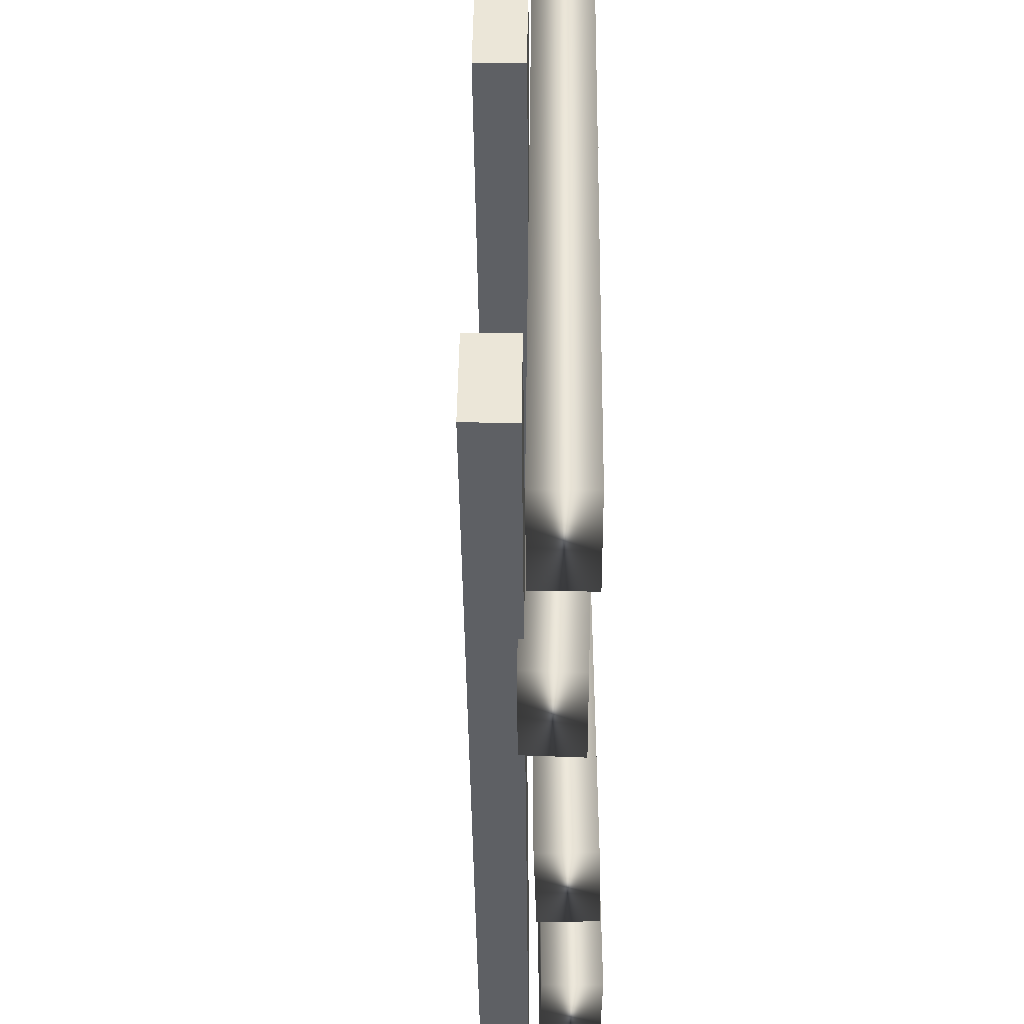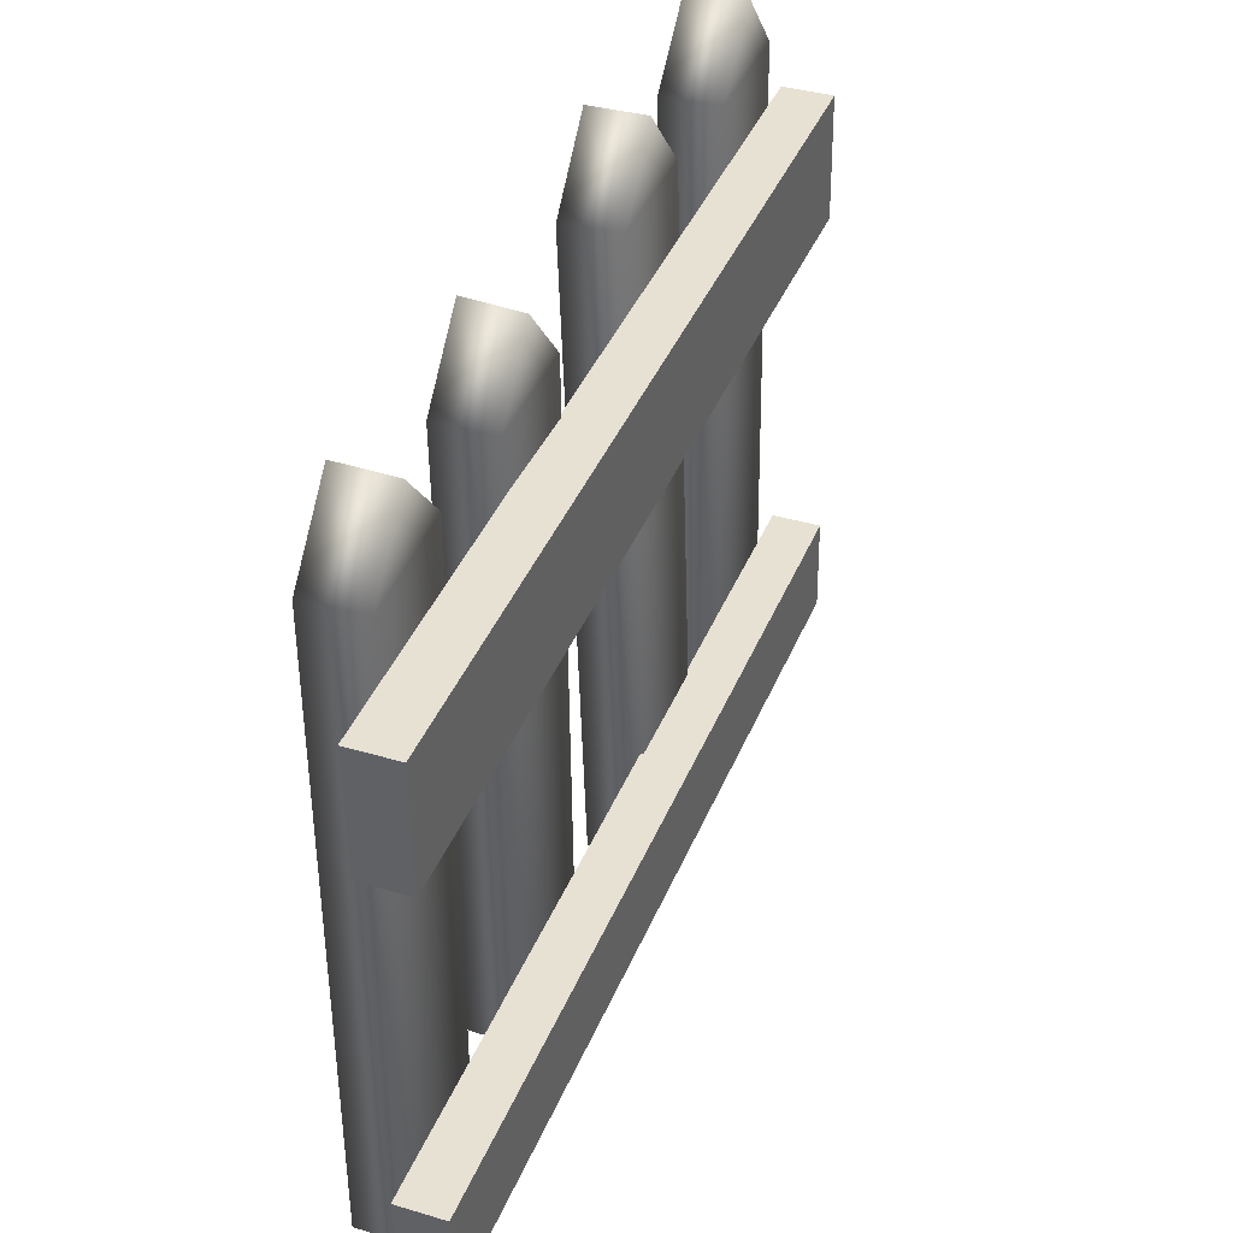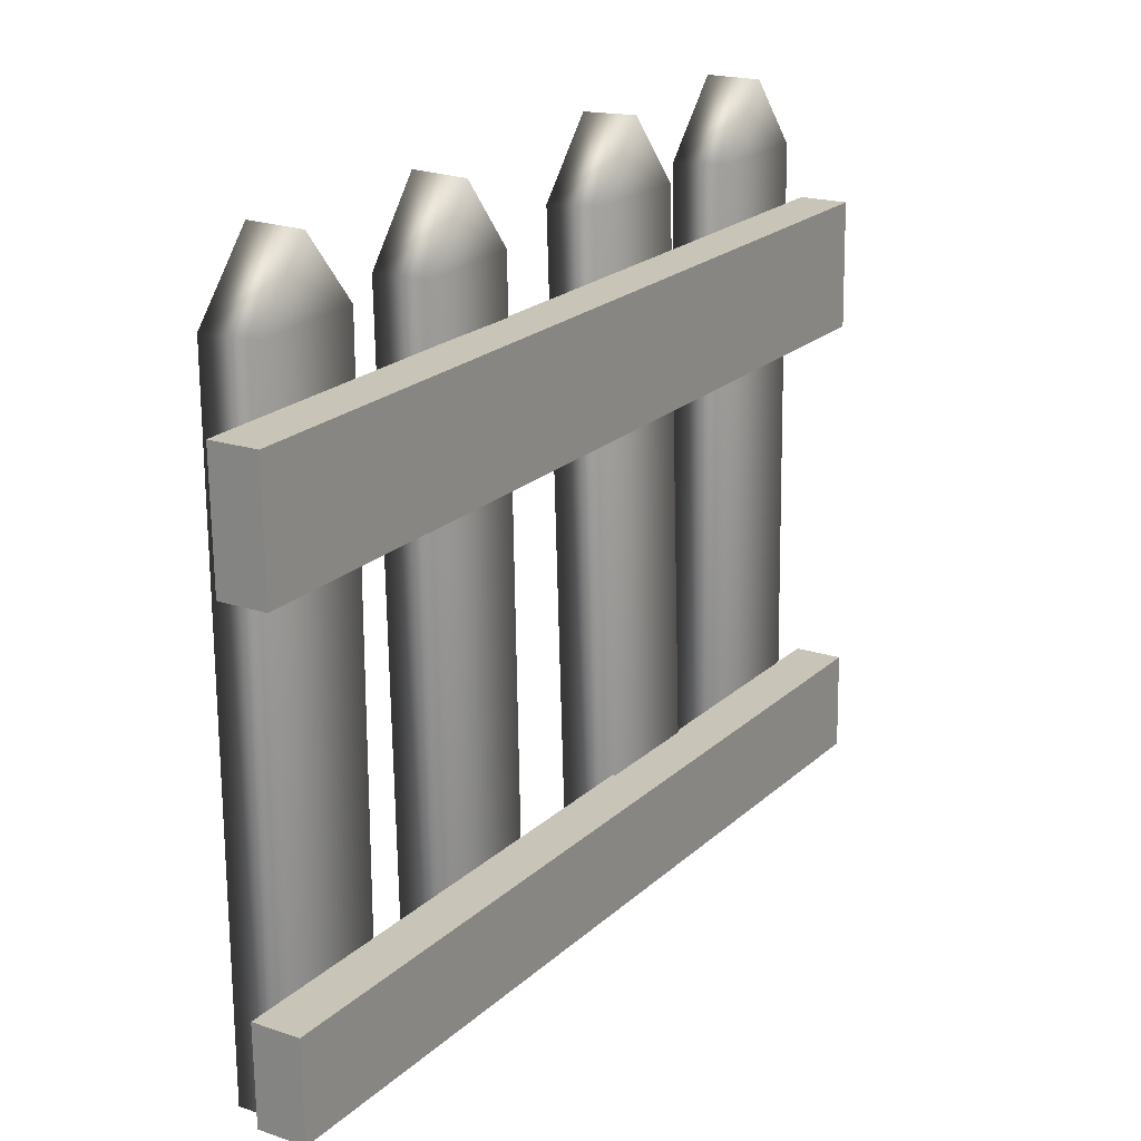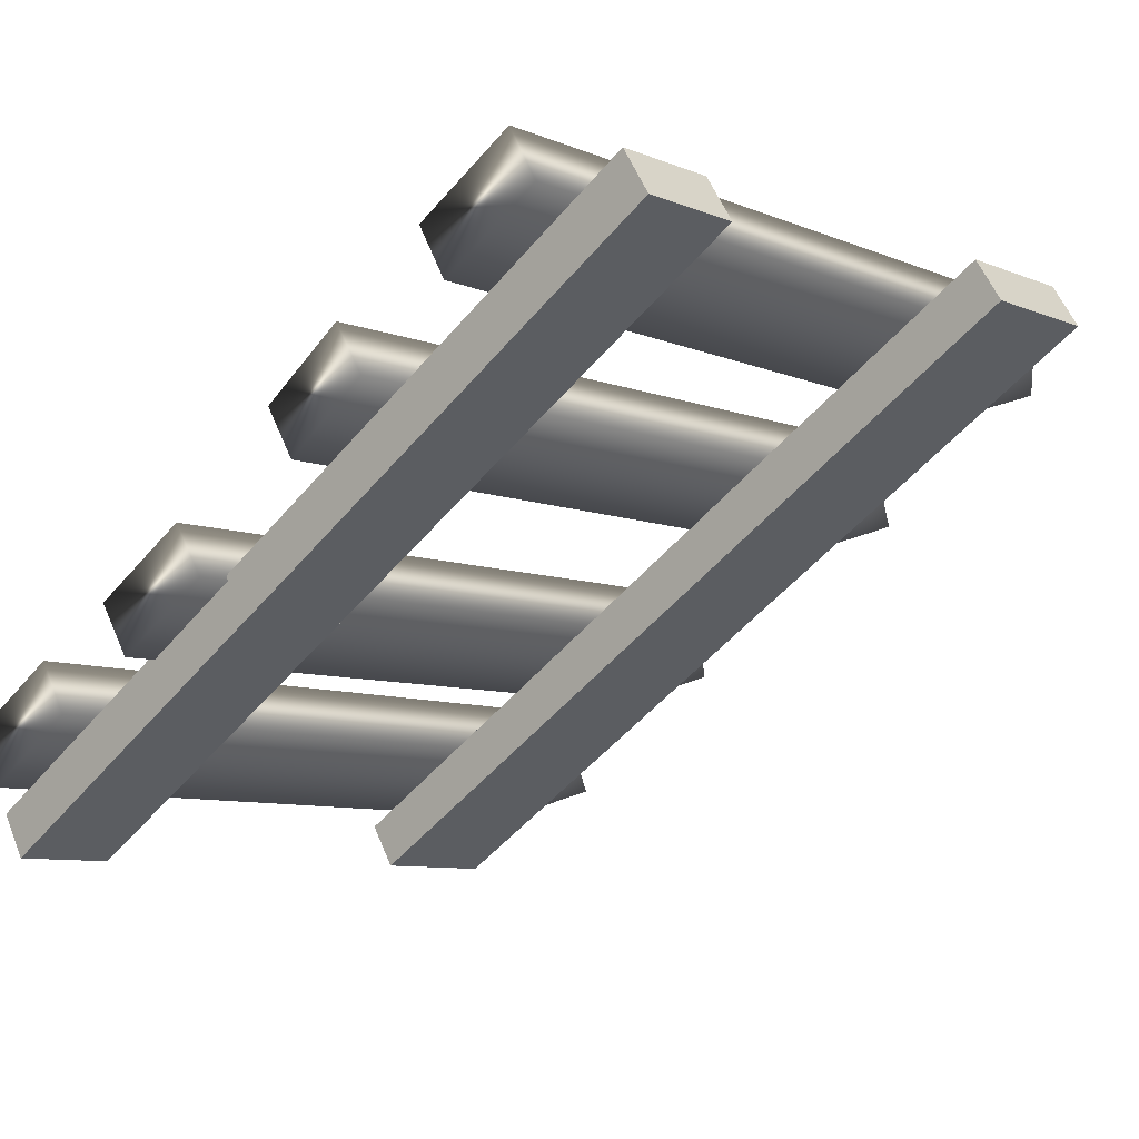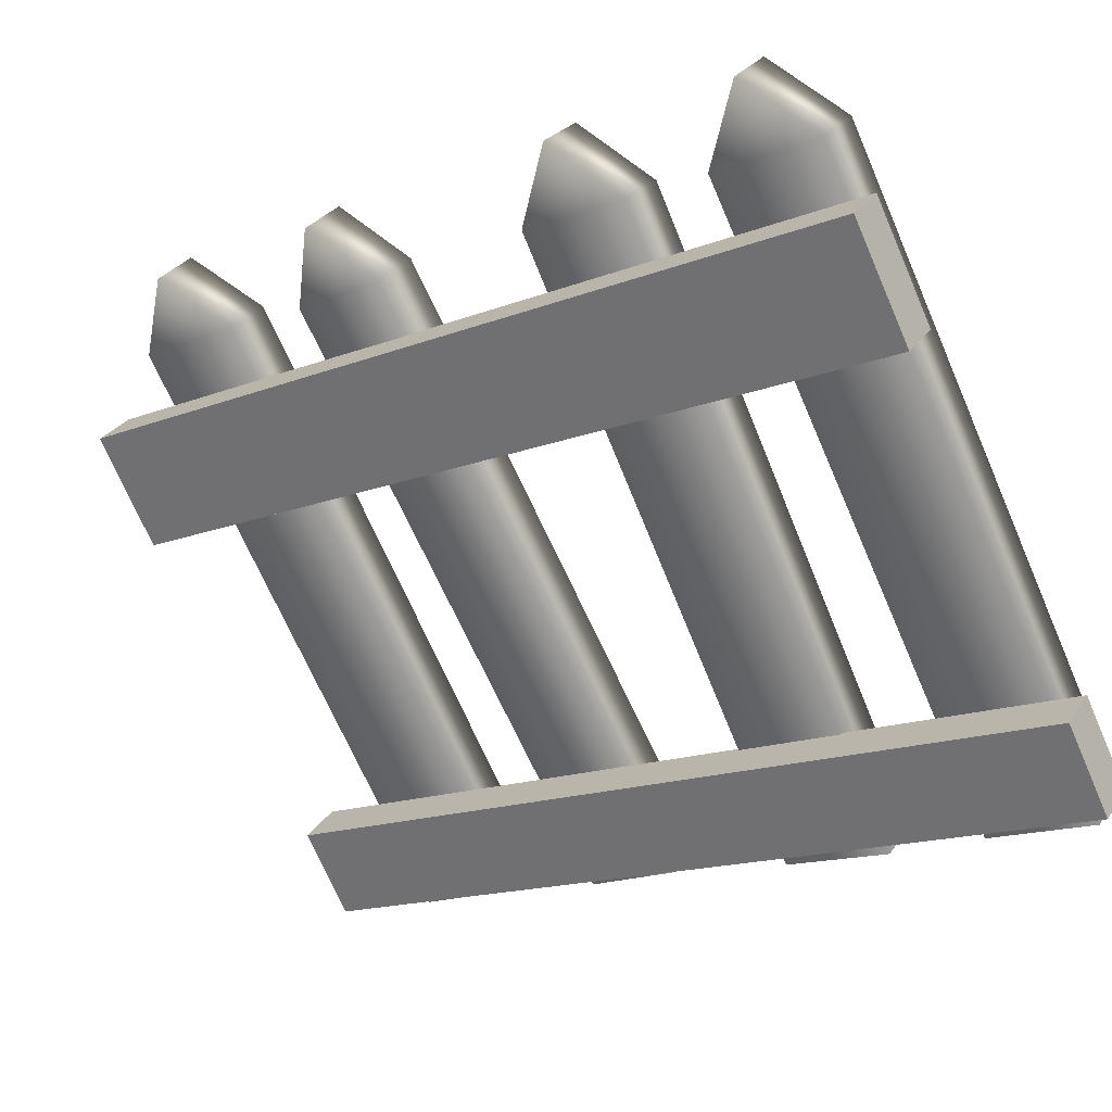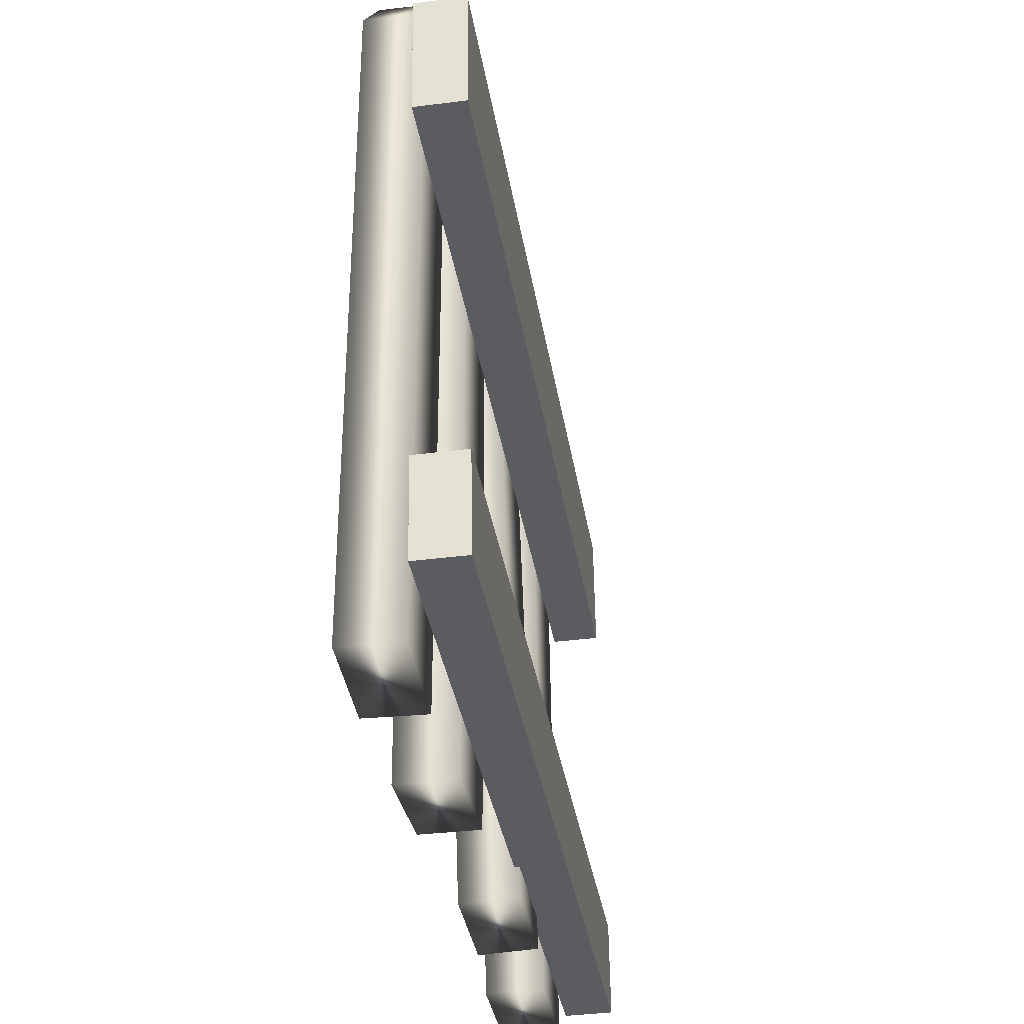
<metadata>
{"format":"obj","ext":"obj","renderer":"f3d","projection":"perspective","resolution":1024,"background":"white","views":[{"elev":-42.8,"azim":-120.1,"up":"+Y"},{"elev":40.3,"azim":80.4,"up":"+Y"},{"elev":20.9,"azim":92.1,"up":"+Y"},{"elev":-9.7,"azim":43.3,"up":"+Z"},{"elev":-72.0,"azim":-156.2,"up":"+Z"},{"elev":-34.0,"azim":67.9,"up":"+Y"}]}
</metadata>
<code>
v 54.54 174.4 -187
v 55.74 174.4 -186.3
v 54.9 174.4 -187.7
v 56.1 174.4 -186.9
v 55.08 183.3 -186.6
v 55.45 183.3 -187.2
v 54.5 182.5 -186.9
v 54.86 182.5 -187.6
v 55.7 182.4 -186.2
v 56.06 182.5 -186.8
v 56.81 174.4 -185.8
v 58 174.4 -185.1
v 57.17 174.4 -186.4
v 58.36 174.5 -185.7
v 57.17 183.3 -185.3
v 57.54 183.3 -185.8
v 56.61 182.4 -185.6
v 56.97 182.5 -186.2
v 57.8 182.4 -184.9
v 58.16 182.5 -185.5
v 59.39 174.4 -184.1
v 60.46 174.4 -183.4
v 59.77 174.4 -184.7
v 60.83 174.4 -184
v 60.14 183.3 -183.7
v 60.52 183.3 -184.3
v 59.6 182.5 -184
v 59.97 182.5 -184.6
v 60.66 182.4 -183.3
v 61.04 182.4 -183.9
v 61.6 174.4 -182.7
v 62.81 174.4 -182
v 61.95 174.4 -183.3
v 63.16 174.4 -182.6
v 62.25 183.3 -182.4
v 62.61 183.3 -183
v 61.66 182.5 -182.7
v 62.01 182.5 -183.3
v 62.87 182.4 -182
v 63.22 182.5 -182.6
v 54.61 180.3 -187.8
v 63.92 180.3 -182.2
v 54.6 181.8 -187.8
v 63.92 181.8 -182.2
v 54.9 181.8 -188.3
v 64.21 181.8 -182.7
v 54.91 180.3 -188.3
v 64.22 180.3 -182.7
v 54.53 174.8 -187.9
v 63.85 174.8 -182.4
v 54.53 176 -187.9
v 63.84 176 -182.4
v 54.83 176 -188.4
v 64.14 176 -182.9
v 54.83 174.8 -188.4
v 64.15 174.8 -182.9
f 7 1 9
f 9 1 2
f 6 8 5
f 5 8 7
f 2 1 4
f 4 1 3
f 2 4 9
f 9 4 10
f 1 7 3
f 3 7 8
f 10 4 8
f 8 4 3
f 6 5 10
f 10 5 9
f 7 9 5
f 10 8 6
f 17 11 19
f 19 11 12
f 16 18 15
f 15 18 17
f 12 11 14
f 14 11 13
f 12 14 19
f 19 14 20
f 11 17 13
f 13 17 18
f 20 14 18
f 18 14 13
f 16 15 20
f 20 15 19
f 17 19 15
f 20 18 16
f 27 21 29
f 29 21 22
f 26 28 25
f 25 28 27
f 22 21 24
f 24 21 23
f 22 24 29
f 29 24 30
f 21 27 23
f 23 27 28
f 30 24 28
f 28 24 23
f 26 25 30
f 30 25 29
f 27 29 25
f 30 28 26
f 37 31 39
f 39 31 32
f 36 38 35
f 35 38 37
f 32 31 34
f 34 31 33
f 32 34 39
f 39 34 40
f 31 37 33
f 33 37 38
f 40 34 38
f 38 34 33
f 36 35 40
f 40 35 39
f 37 39 35
f 40 38 36
f 41 42 43
f 43 42 44
f 43 44 45
f 45 44 46
f 45 46 47
f 47 46 48
f 47 48 41
f 41 48 42
f 42 48 44
f 44 48 46
f 47 41 45
f 45 41 43
f 49 50 51
f 51 50 52
f 51 52 53
f 53 52 54
f 53 54 55
f 55 54 56
f 55 56 49
f 49 56 50
f 50 56 52
f 52 56 54
f 55 49 53
f 53 49 51

</code>
